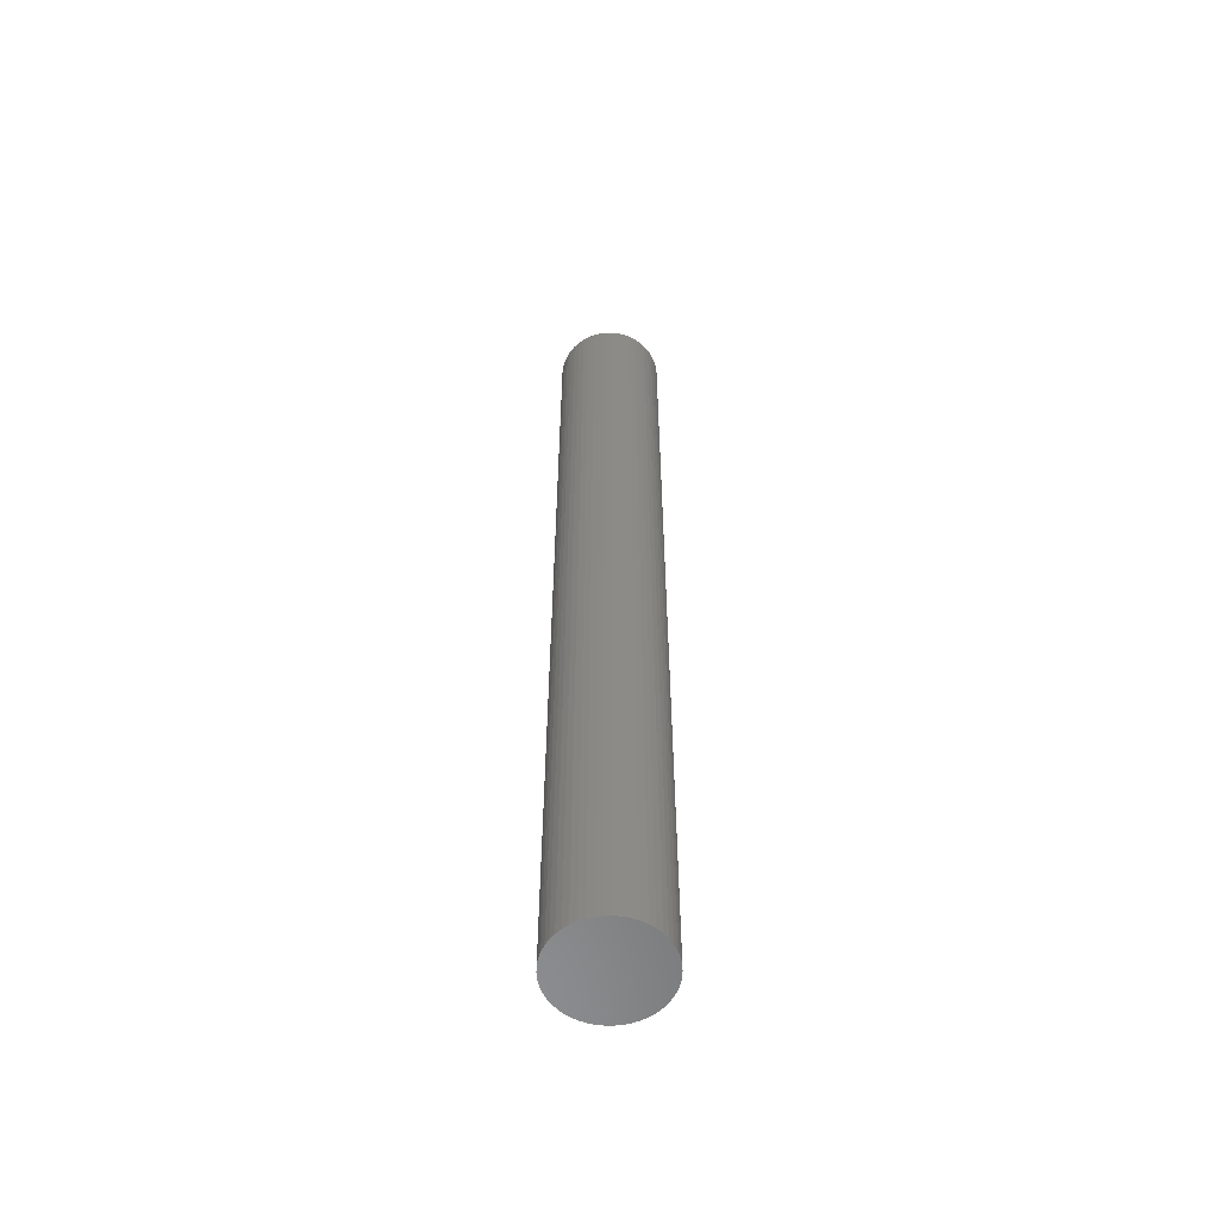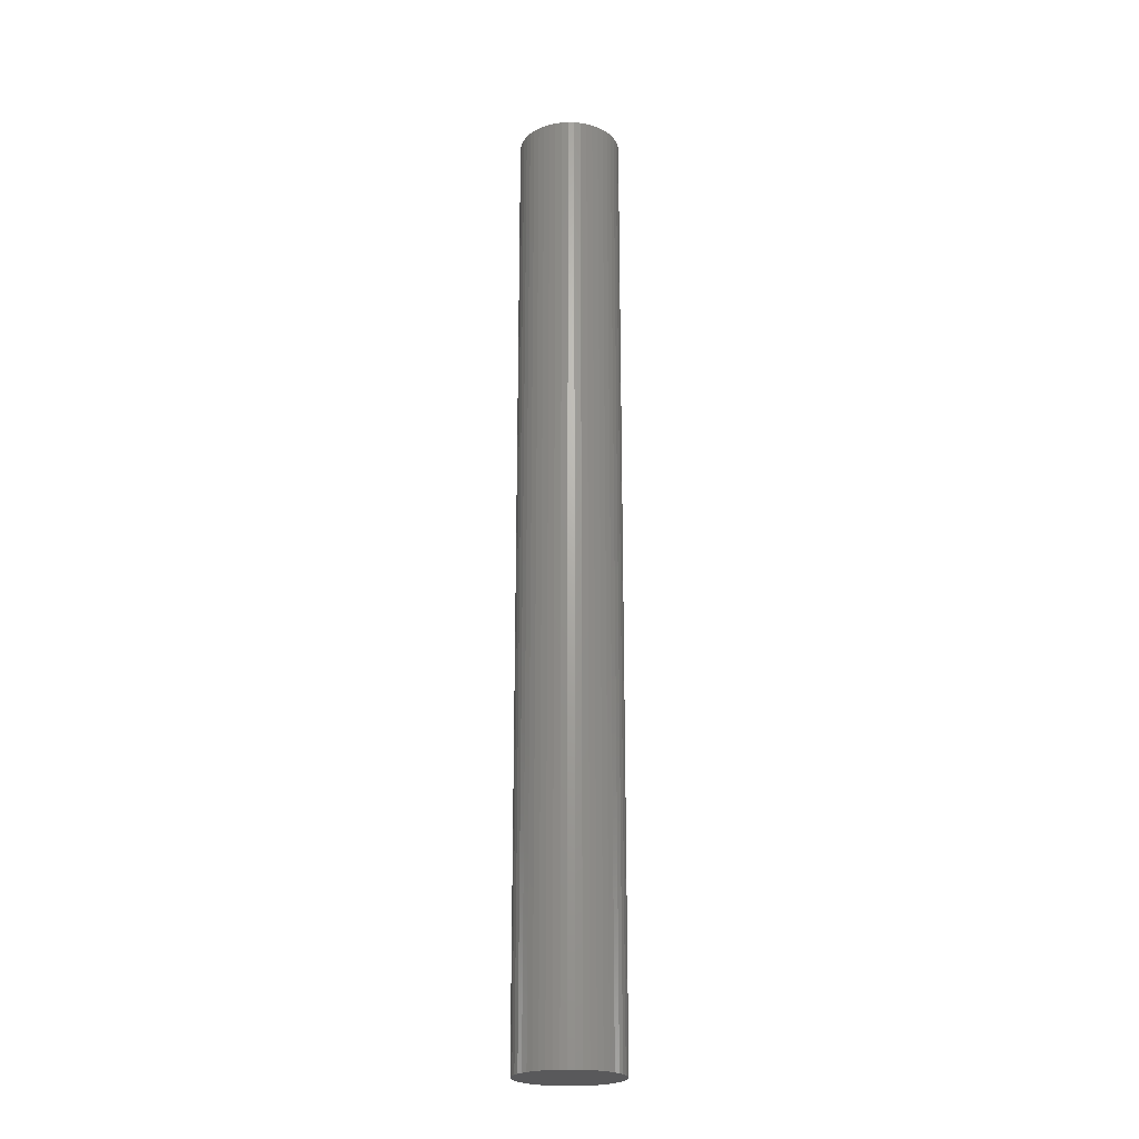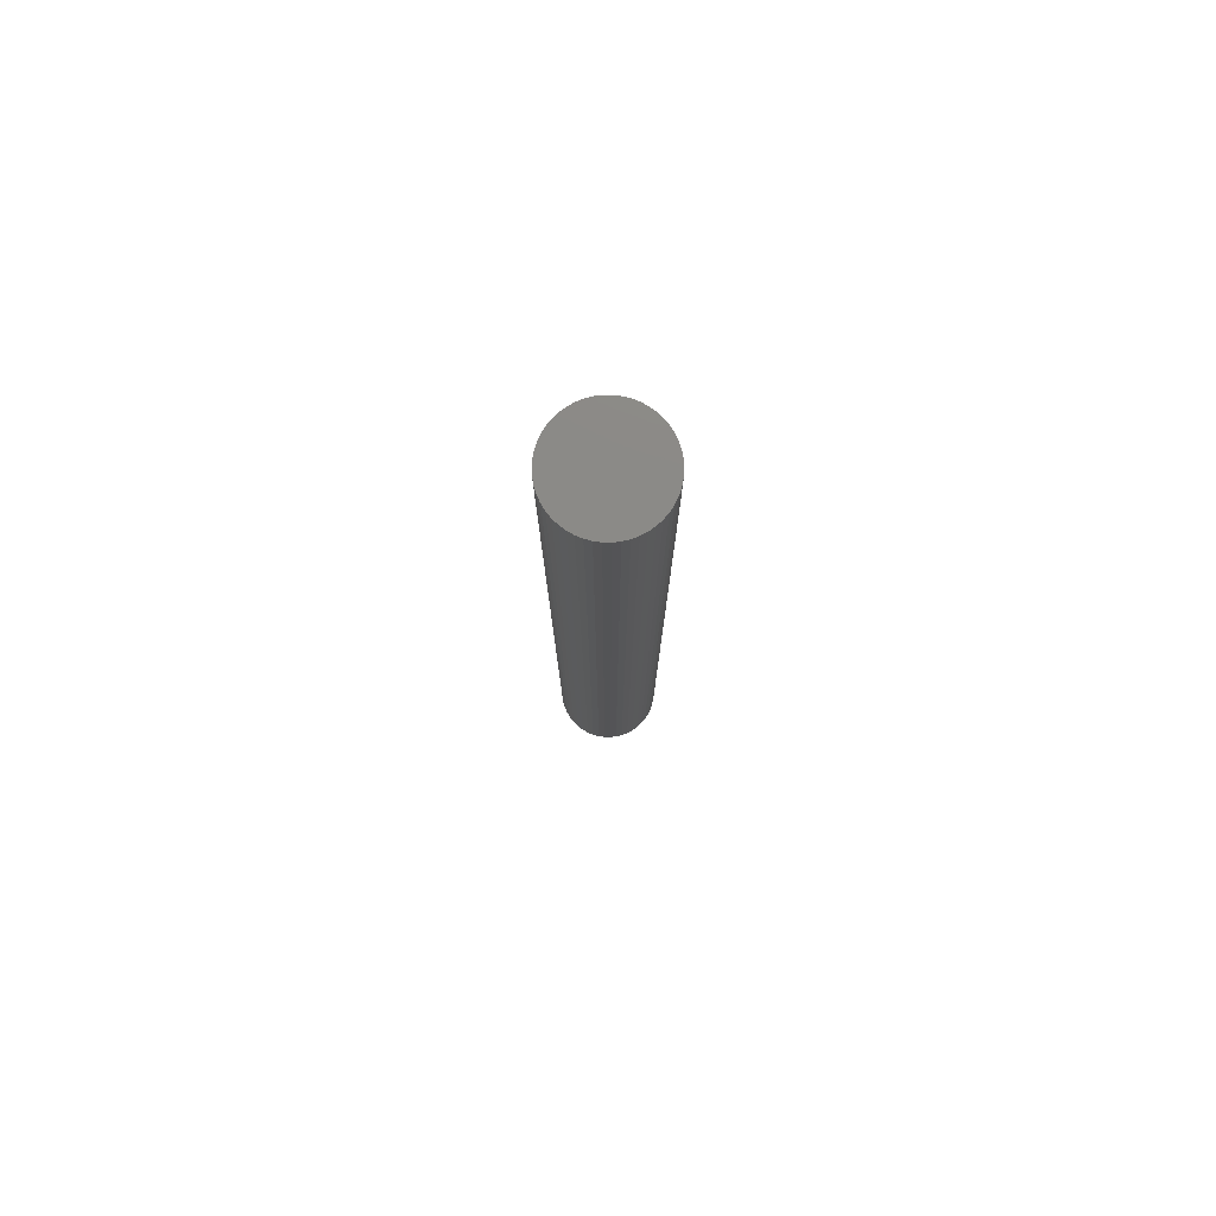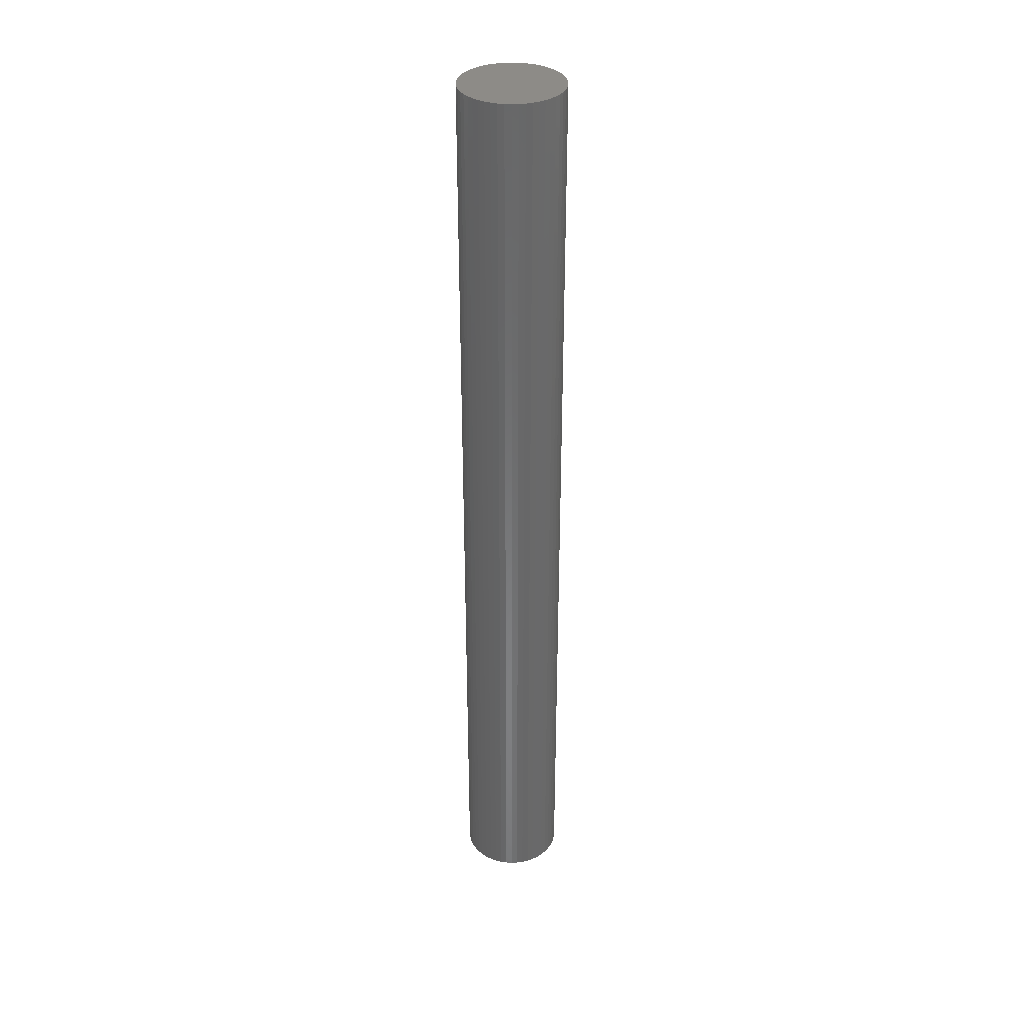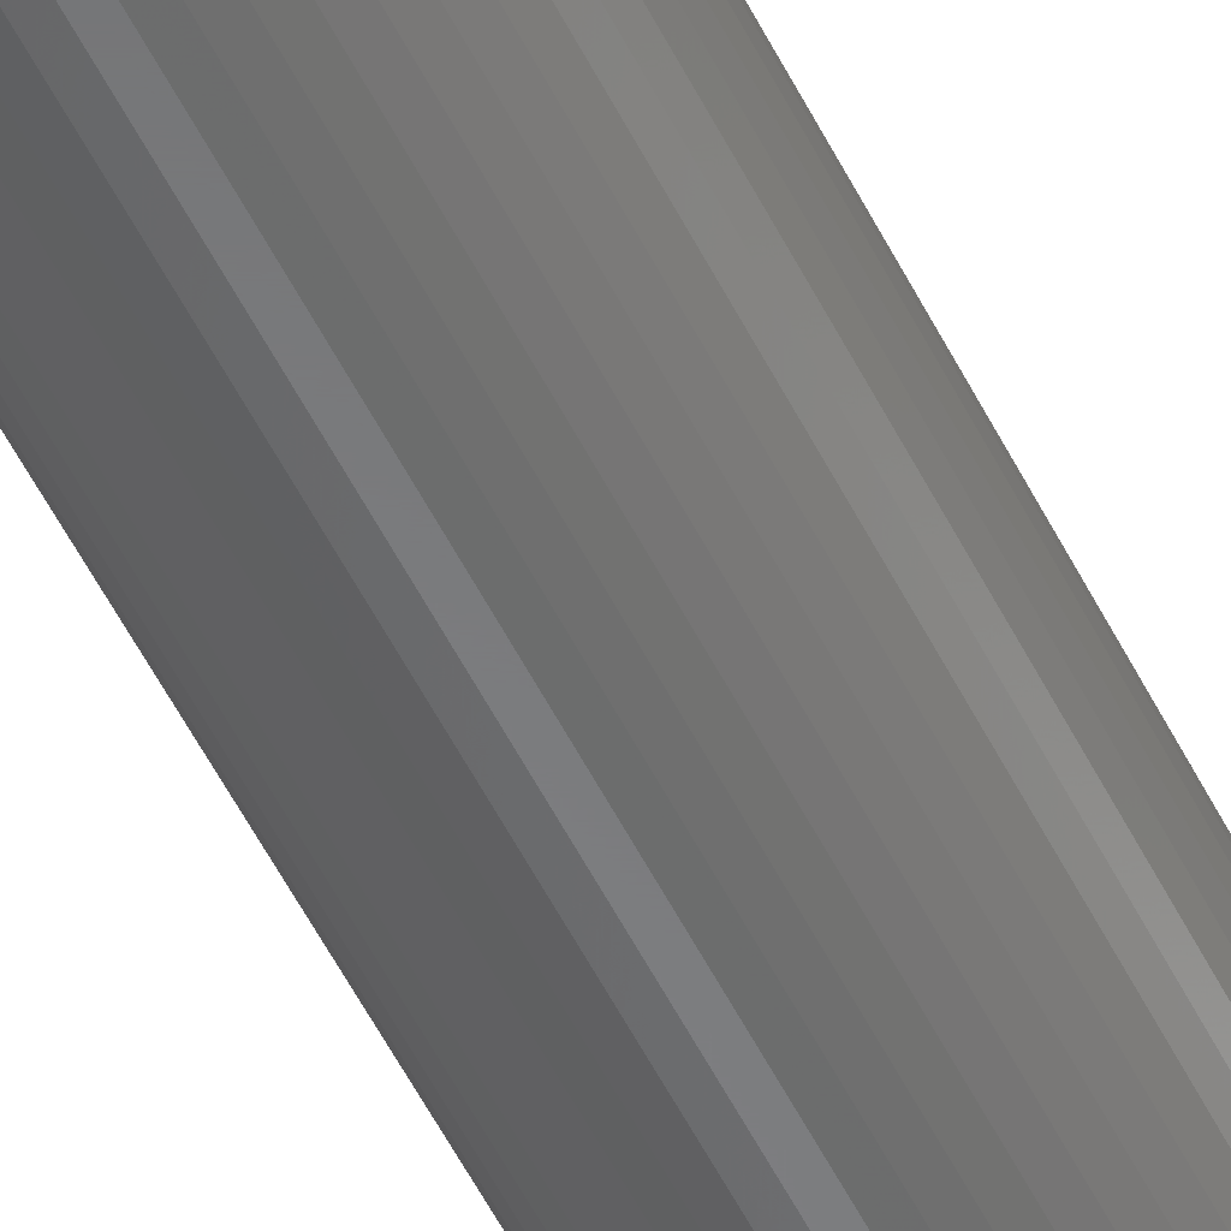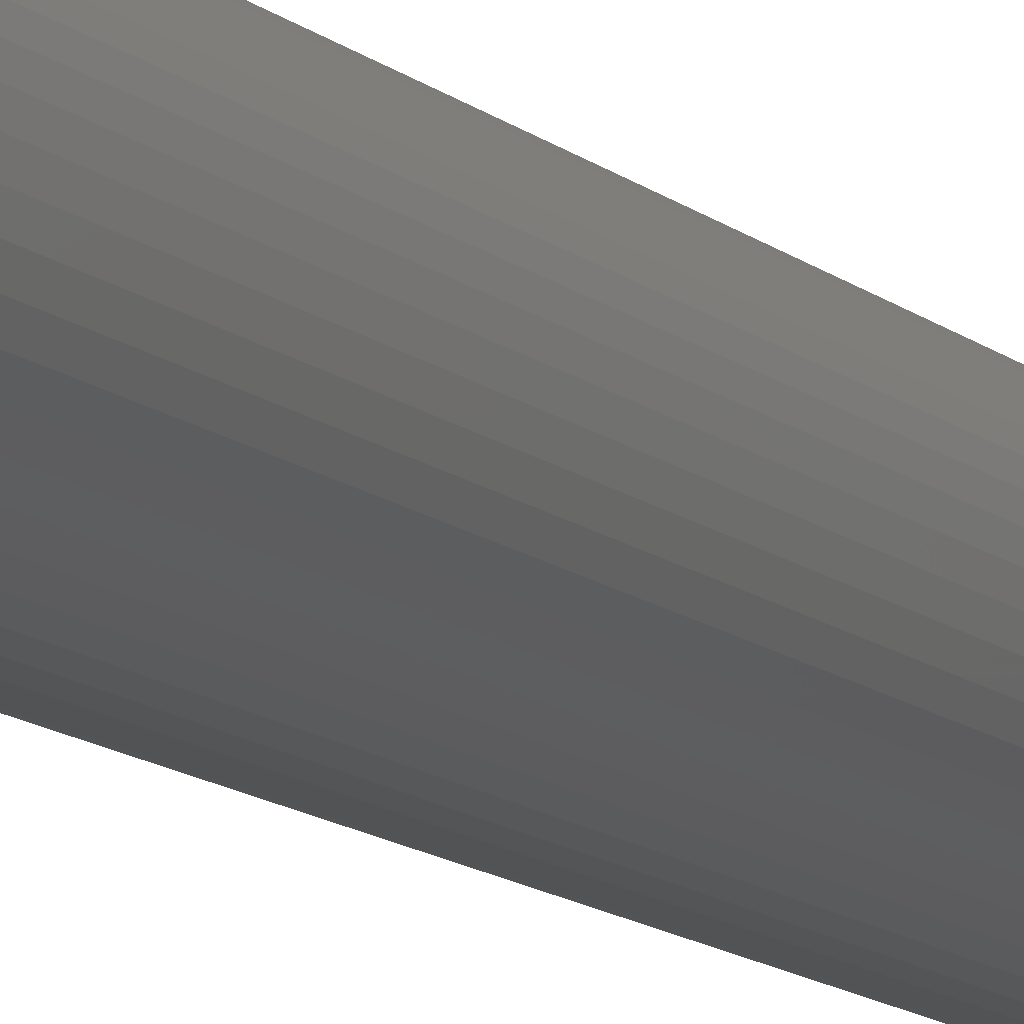
<metadata>
{"format":"stl","ext":"stl","renderer":"f3d","projection":"perspective","resolution":1024,"background":"white","views":[{"elev":-57.7,"azim":-6.7,"up":"+Z"},{"elev":-22.4,"azim":-23.4,"up":"+Z"},{"elev":78.6,"azim":15.1,"up":"+Z"},{"elev":34.8,"azim":25.6,"up":"+Z"},{"elev":-54.8,"azim":26.3,"up":"+Y"},{"elev":-9.6,"azim":-157.2,"up":"+Y"}]}
</metadata>
<code>
# stl→obj: 100 verts, 196 faces
v 5.35 0 49.5
v 5.308 0.6705 -49.5
v 5.308 0.6705 49.5
v 5.35 0 -49.5
v -5.35 0 -49.5
v -5.308 0.6705 49.5
v -5.308 0.6705 -49.5
v -5.35 0 49.5
v 0.3359 5.339 -49.5
v -0.3359 5.339 49.5
v 0.3359 5.339 49.5
v -0.3359 5.339 -49.5
v 5.308 -0.6705 49.5
v 5.182 1.33 49.5
v 5.182 -1.33 49.5
v 4.974 1.969 49.5
v 4.974 -1.969 49.5
v 4.688 2.577 49.5
v 4.688 -2.577 49.5
v 4.328 3.145 49.5
v 4.328 -3.145 49.5
v 3.9 3.662 49.5
v 3.9 -3.662 49.5
v 3.41 4.122 49.5
v 3.41 -4.122 49.5
v 2.867 4.517 49.5
v 2.867 -4.517 49.5
v 2.278 4.841 49.5
v 2.278 -4.841 49.5
v 1.653 5.088 49.5
v 1.653 -5.088 49.5
v 1.002 5.255 49.5
v 1.002 -5.255 49.5
v 0.3359 -5.339 49.5
v -0.3359 -5.339 49.5
v -1.002 5.255 49.5
v -1.002 -5.255 49.5
v -1.653 5.088 49.5
v -1.653 -5.088 49.5
v -2.278 4.841 49.5
v -2.278 -4.841 49.5
v -2.867 4.517 49.5
v -2.867 -4.517 49.5
v -3.41 4.122 49.5
v -3.41 -4.122 49.5
v -3.9 3.662 49.5
v -3.9 -3.662 49.5
v -4.328 3.145 49.5
v -4.328 -3.145 49.5
v -4.688 2.577 49.5
v -4.688 -2.577 49.5
v -4.974 1.969 49.5
v -4.974 -1.969 49.5
v -5.182 1.33 49.5
v -5.182 -1.33 49.5
v -5.308 -0.6705 49.5
v 3.9 3.662 -49.5
v 3.41 4.122 -49.5
v 5.308 -0.6705 -49.5
v 5.182 -1.33 -49.5
v 5.182 1.33 -49.5
v 4.974 -1.969 -49.5
v 4.974 1.969 -49.5
v 4.688 -2.577 -49.5
v 4.688 2.577 -49.5
v 4.328 -3.145 -49.5
v 4.328 3.145 -49.5
v 3.9 -3.662 -49.5
v 3.41 -4.122 -49.5
v 2.867 -4.517 -49.5
v 2.867 4.517 -49.5
v 2.278 -4.841 -49.5
v 2.278 4.841 -49.5
v 1.653 -5.088 -49.5
v 1.653 5.088 -49.5
v 1.002 -5.255 -49.5
v 1.002 5.255 -49.5
v 0.3359 -5.339 -49.5
v -0.3359 -5.339 -49.5
v -1.002 -5.255 -49.5
v -1.002 5.255 -49.5
v -1.653 -5.088 -49.5
v -1.653 5.088 -49.5
v -2.278 -4.841 -49.5
v -2.278 4.841 -49.5
v -2.867 -4.517 -49.5
v -2.867 4.517 -49.5
v -3.41 -4.122 -49.5
v -3.41 4.122 -49.5
v -3.9 -3.662 -49.5
v -3.9 3.662 -49.5
v -4.328 -3.145 -49.5
v -4.328 3.145 -49.5
v -4.688 -2.577 -49.5
v -4.688 2.577 -49.5
v -4.974 -1.969 -49.5
v -4.974 1.969 -49.5
v -5.182 -1.33 -49.5
v -5.182 1.33 -49.5
v -5.308 -0.6705 -49.5
f 1 2 3
f 2 1 4
f 5 6 7
f 6 5 8
f 9 10 11
f 10 9 12
f 3 13 1
f 14 13 3
f 14 15 13
f 16 15 14
f 16 17 15
f 18 17 16
f 18 19 17
f 20 19 18
f 20 21 19
f 22 21 20
f 22 23 21
f 24 23 22
f 24 25 23
f 26 25 24
f 26 27 25
f 28 27 26
f 28 29 27
f 30 29 28
f 30 31 29
f 32 31 30
f 32 33 31
f 11 33 32
f 11 34 33
f 10 34 11
f 10 35 34
f 36 35 10
f 36 37 35
f 38 37 36
f 38 39 37
f 40 39 38
f 40 41 39
f 42 41 40
f 42 43 41
f 44 43 42
f 44 45 43
f 46 45 44
f 46 47 45
f 48 47 46
f 48 49 47
f 50 49 48
f 50 51 49
f 52 51 50
f 52 53 51
f 54 53 52
f 54 55 53
f 6 55 54
f 6 56 55
f 56 6 8
f 57 24 22
f 24 57 58
f 59 2 4
f 60 2 59
f 60 61 2
f 62 61 60
f 62 63 61
f 64 63 62
f 64 65 63
f 66 65 64
f 66 67 65
f 68 67 66
f 68 57 67
f 69 57 68
f 69 58 57
f 70 58 69
f 70 71 58
f 72 71 70
f 72 73 71
f 74 73 72
f 74 75 73
f 76 75 74
f 76 77 75
f 78 77 76
f 78 9 77
f 79 9 78
f 79 12 9
f 80 12 79
f 80 81 12
f 82 81 80
f 82 83 81
f 84 83 82
f 84 85 83
f 86 85 84
f 86 87 85
f 88 87 86
f 88 89 87
f 90 89 88
f 90 91 89
f 92 91 90
f 92 93 91
f 94 93 92
f 94 95 93
f 96 95 94
f 96 97 95
f 98 97 96
f 98 99 97
f 100 99 98
f 100 7 99
f 7 100 5
f 89 46 44
f 46 89 91
f 83 40 38
f 40 83 85
f 16 65 18
f 65 16 63
f 75 32 30
f 32 75 77
f 71 28 26
f 28 71 73
f 97 50 95
f 50 97 52
f 93 46 91
f 46 93 48
f 12 36 10
f 36 12 81
f 15 59 13
f 59 15 60
f 3 61 14
f 61 3 2
f 18 67 20
f 67 18 65
f 73 30 28
f 30 73 75
f 58 26 24
f 26 58 71
f 99 52 97
f 52 99 54
f 85 42 40
f 42 85 87
f 13 4 1
f 4 13 59
f 90 45 47
f 45 90 88
f 94 53 96
f 53 94 51
f 100 8 5
f 8 100 56
f 79 34 35
f 34 79 78
f 72 27 29
f 27 72 70
f 19 62 17
f 62 19 64
f 23 66 21
f 66 23 68
f 14 63 16
f 63 14 61
f 20 57 22
f 57 20 67
f 77 11 32
f 11 77 9
f 95 48 93
f 48 95 50
f 7 54 99
f 54 7 6
f 87 44 42
f 44 87 89
f 81 38 36
f 38 81 83
f 21 64 19
f 64 21 66
f 84 39 41
f 39 84 82
f 90 49 92
f 49 90 47
f 96 55 98
f 55 96 53
f 69 23 25
f 23 69 68
f 74 29 31
f 29 74 72
f 76 31 33
f 31 76 74
f 78 33 34
f 33 78 76
f 17 60 15
f 60 17 62
f 80 35 37
f 35 80 79
f 86 41 43
f 41 86 84
f 98 56 100
f 56 98 55
f 70 25 27
f 25 70 69
f 88 43 45
f 43 88 86
f 82 37 39
f 37 82 80
f 92 51 94
f 51 92 49

</code>
